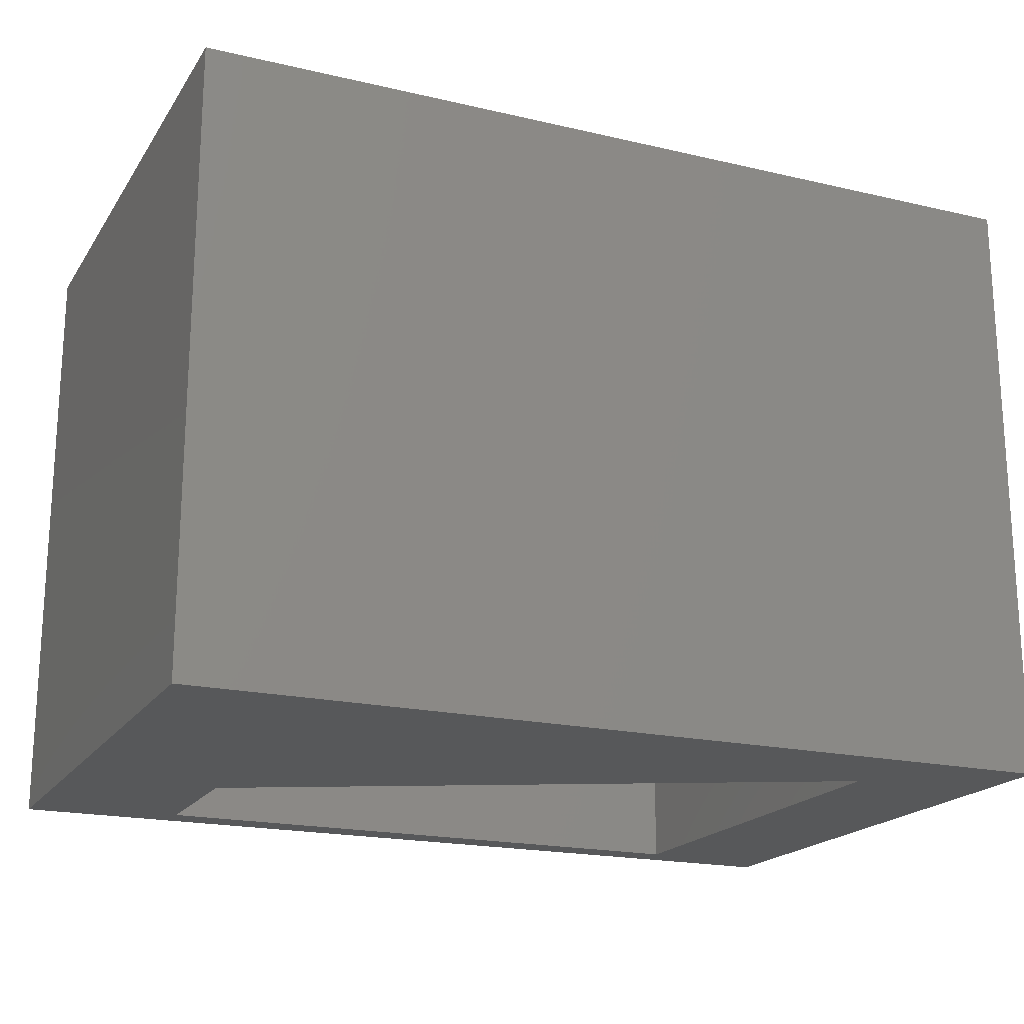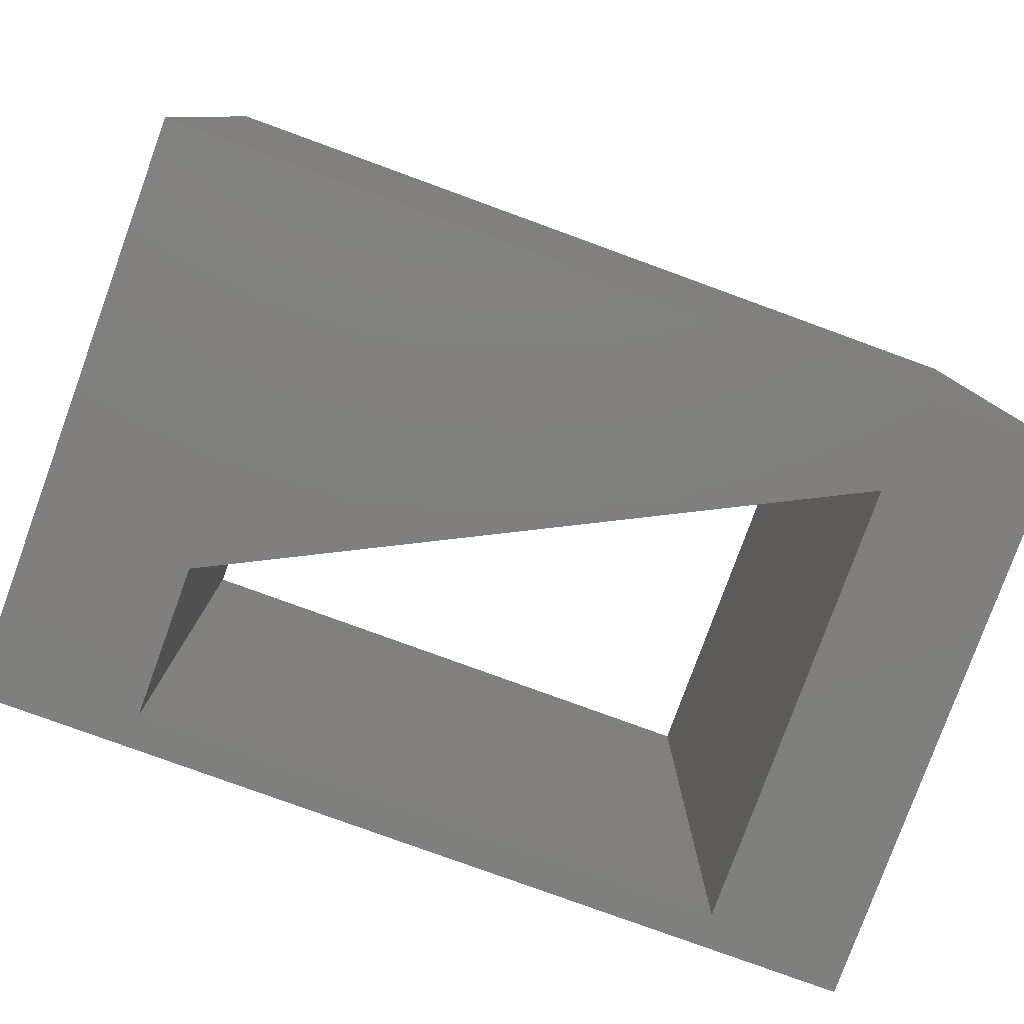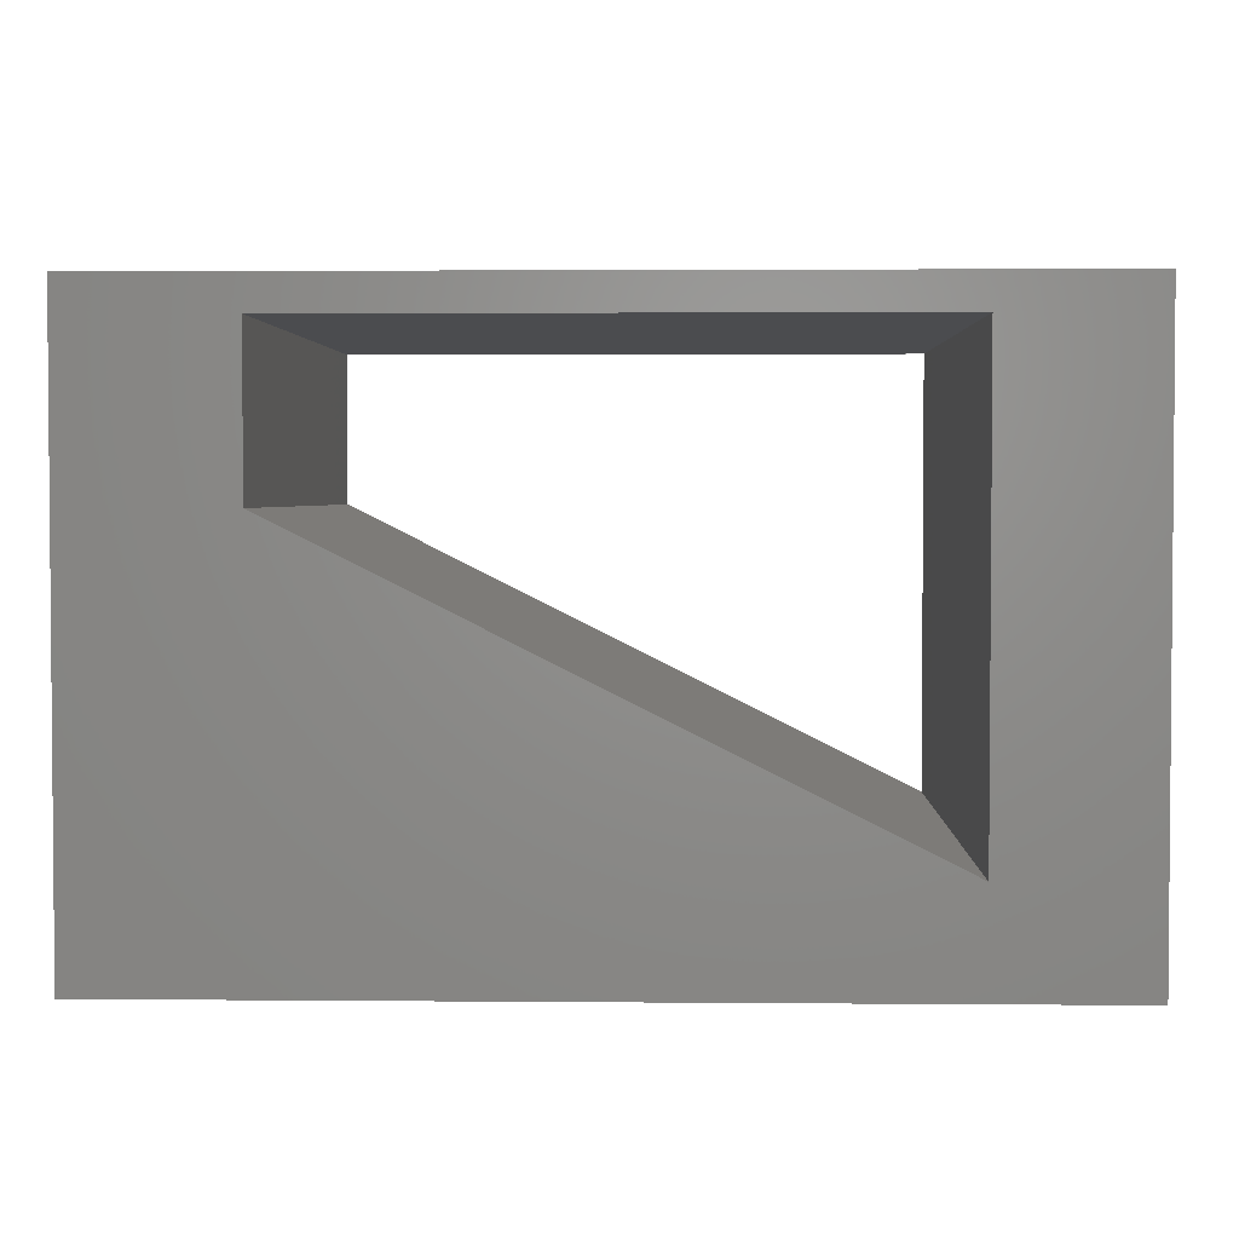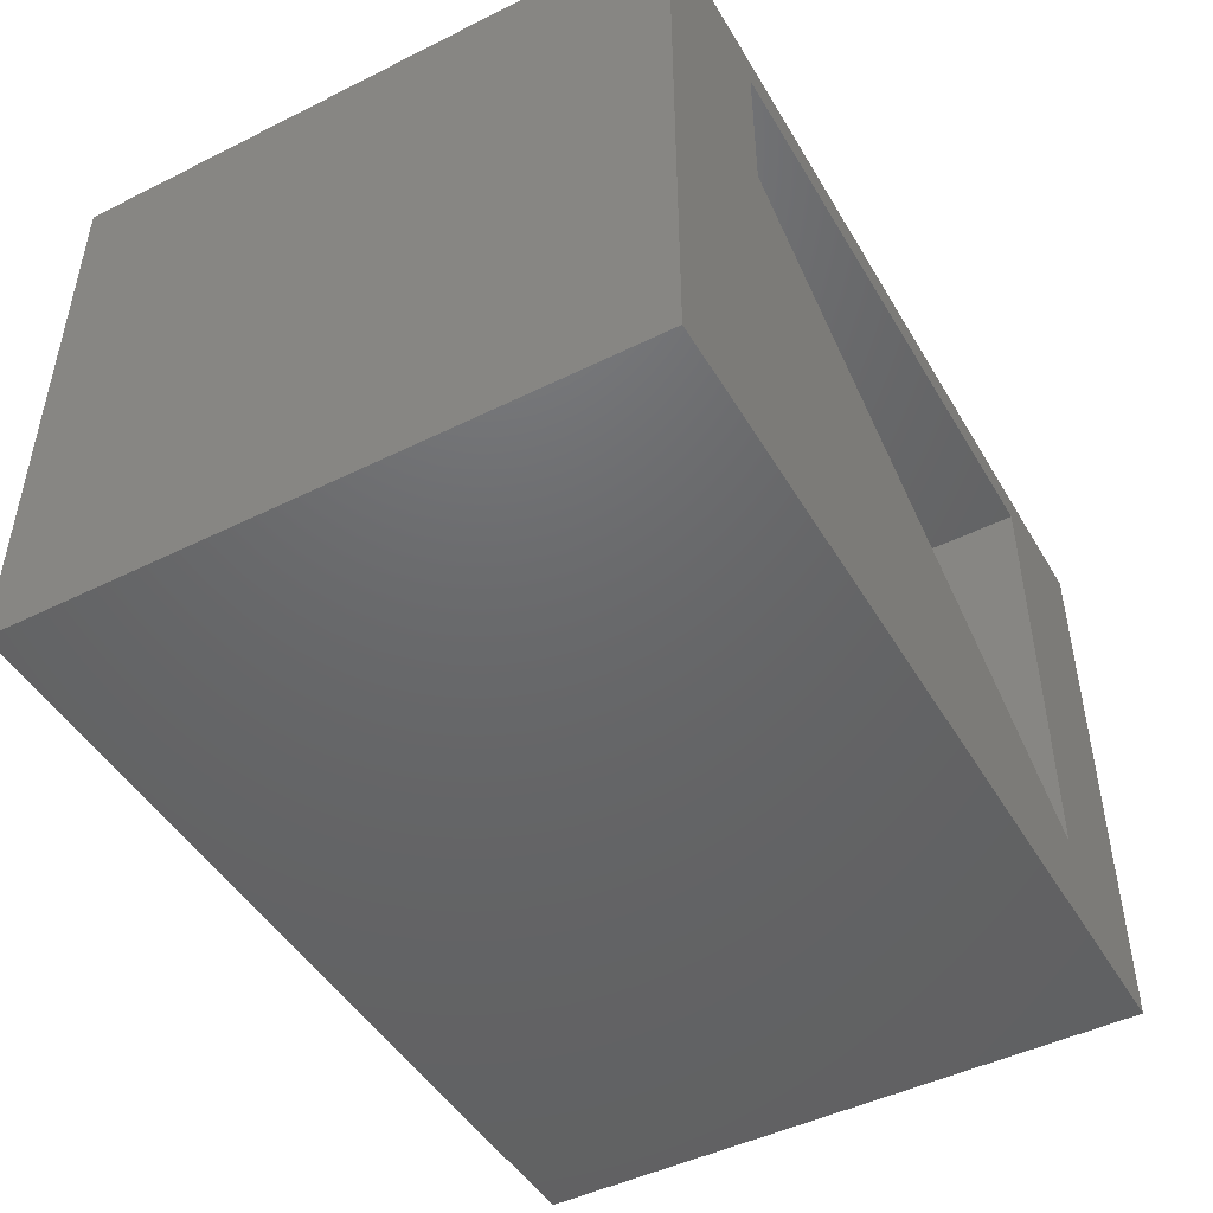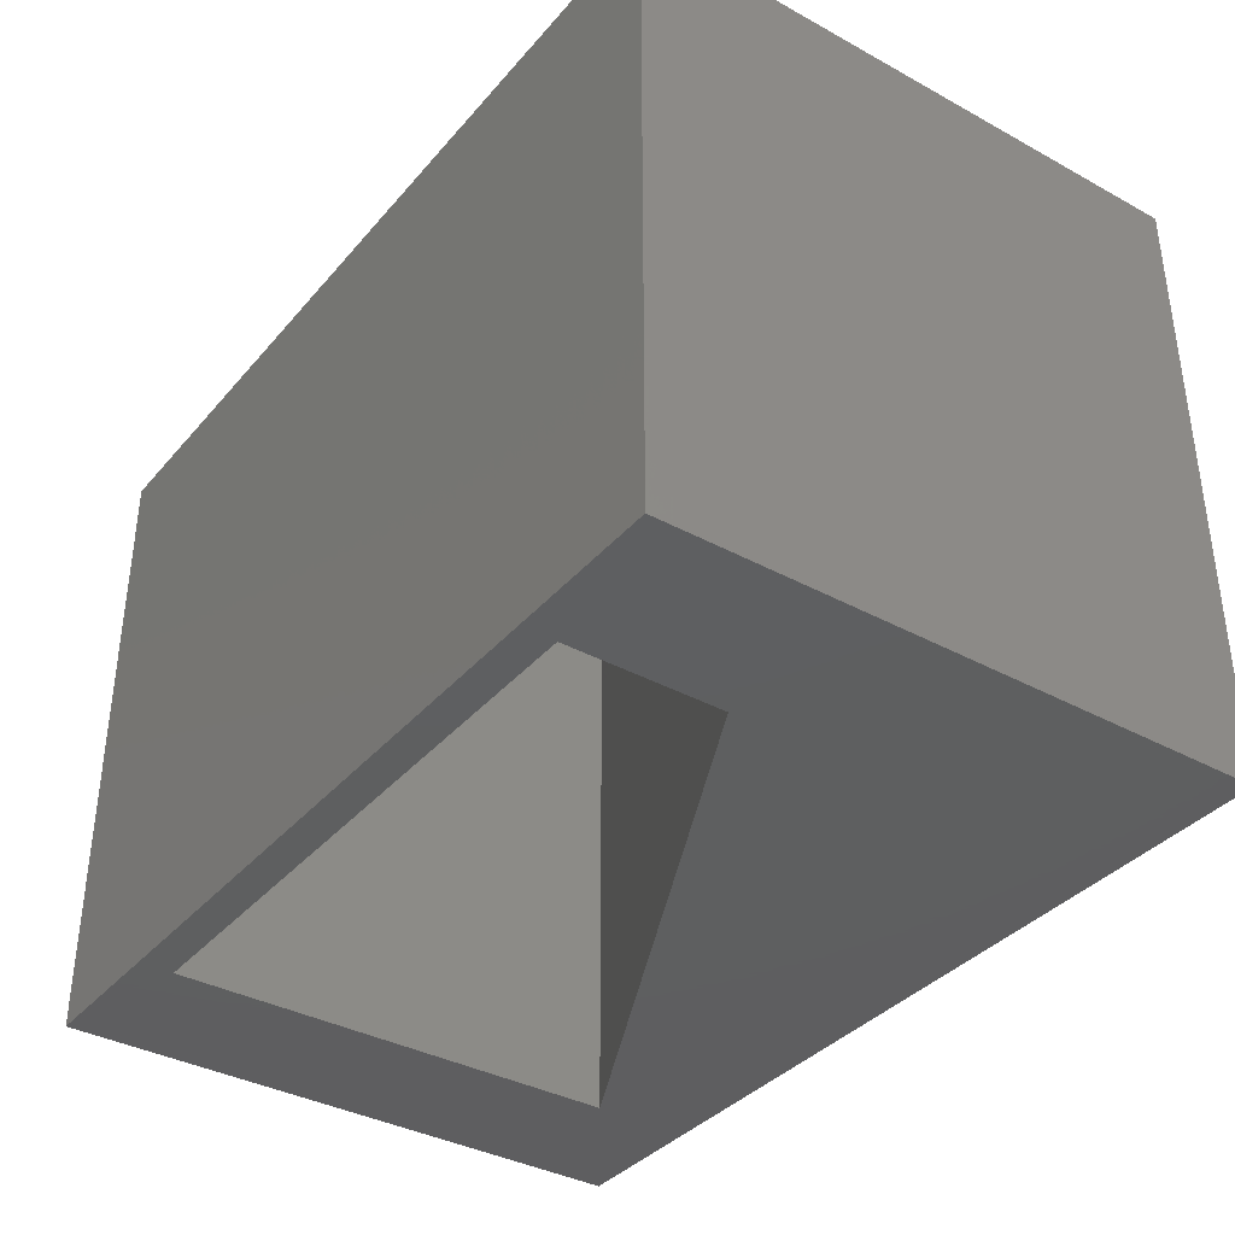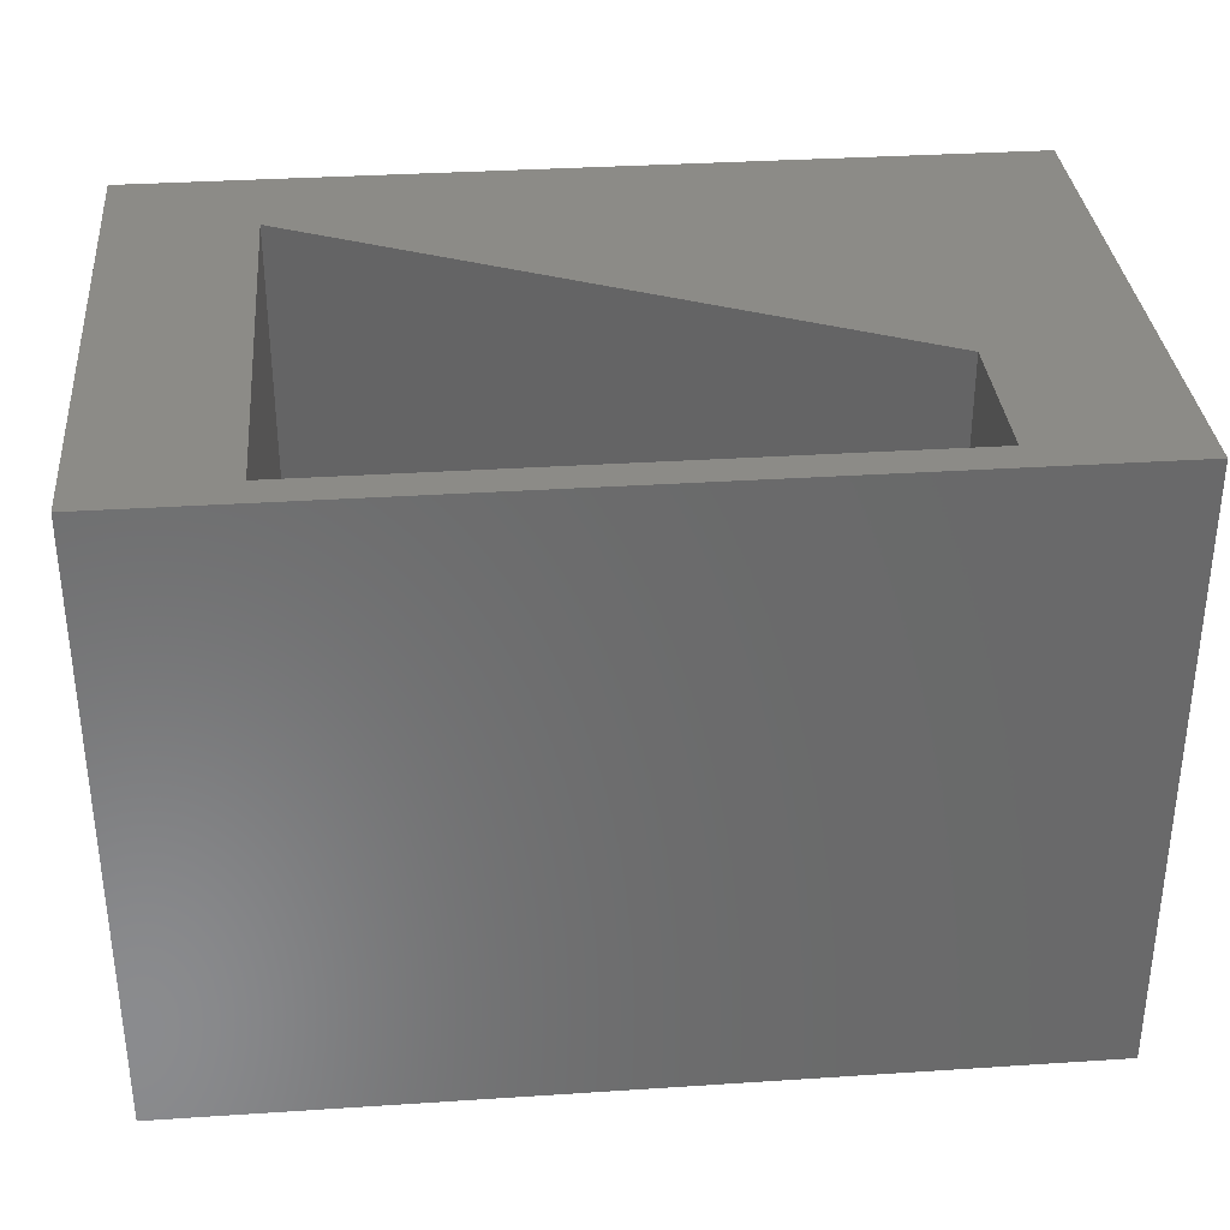
<metadata>
{"format":"stl","ext":"stl","renderer":"f3d","projection":"perspective","resolution":1024,"background":"white","views":[{"elev":-19.3,"azim":156.3,"up":"+Y"},{"elev":-79.6,"azim":160.0,"up":"+Y"},{"elev":2.8,"azim":-178.3,"up":"+Z"},{"elev":-47.2,"azim":119.3,"up":"+Z"},{"elev":-36.9,"azim":54.8,"up":"+Y"},{"elev":33.7,"azim":-5.1,"up":"+Y"}]}
</metadata>
<code>
# stl→obj: 20 verts, 40 faces
v 0.9233 -0.01587 -0.03686
v -0.03051 -0.6667 -0.03686
v -0.03051 -0.01587 -0.03686
v 0.9233 -0.6667 -0.03686
v -0.03051 -0.6667 0.5868
v -0.03051 -0.01587 0.5868
v 0.9233 -0.01587 0.5868
v 0.9233 -0.6667 0.5868
v -0.03051 0 -0.03686
v 0.9233 0 -0.03686
v 0.1222 -0.6667 0.06825
v 0.1222 -0.6667 0.5508
v 0.7571 -0.6667 0.3857
v 0.7571 -0.6667 0.5508
v -0.03051 0 0.5868
v 0.9233 0 0.5868
v 0.1222 0 0.06825
v 0.1222 0 0.5508
v 0.7571 0 0.3857
v 0.7571 0 0.5508
f 1 2 3
f 1 4 2
f 3 5 6
f 3 2 5
f 7 4 1
f 7 8 4
f 1 3 9
f 1 9 10
f 5 2 11
f 12 5 11
f 4 11 2
f 13 11 4
f 8 14 13
f 8 13 4
f 8 5 12
f 8 12 14
f 6 8 7
f 6 5 8
f 3 6 15
f 3 15 9
f 7 1 10
f 7 10 16
f 15 17 9
f 18 17 15
f 10 9 17
f 19 10 17
f 16 19 20
f 16 10 19
f 16 18 15
f 16 20 18
f 13 17 11
f 13 19 17
f 14 19 13
f 14 20 19
f 12 20 14
f 12 18 20
f 11 18 12
f 11 17 18
f 6 7 16
f 6 16 15

</code>
